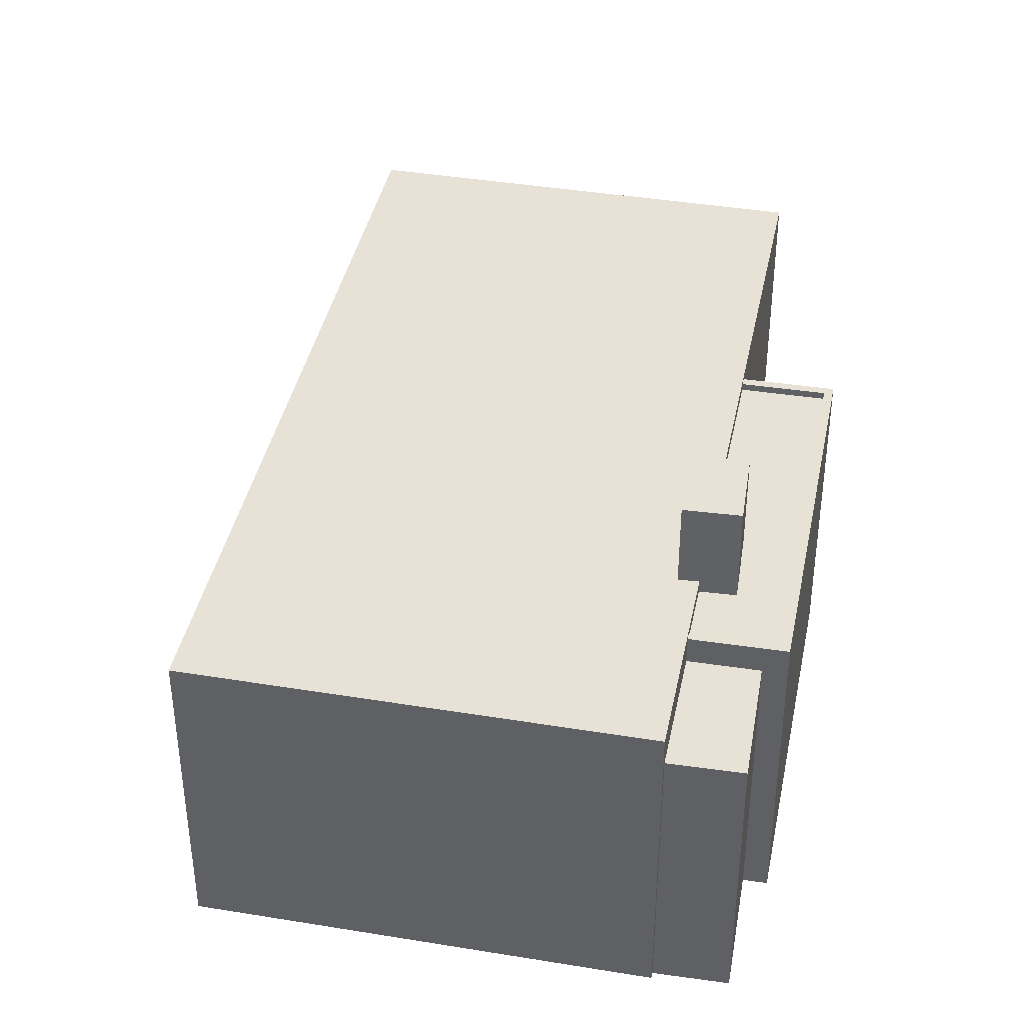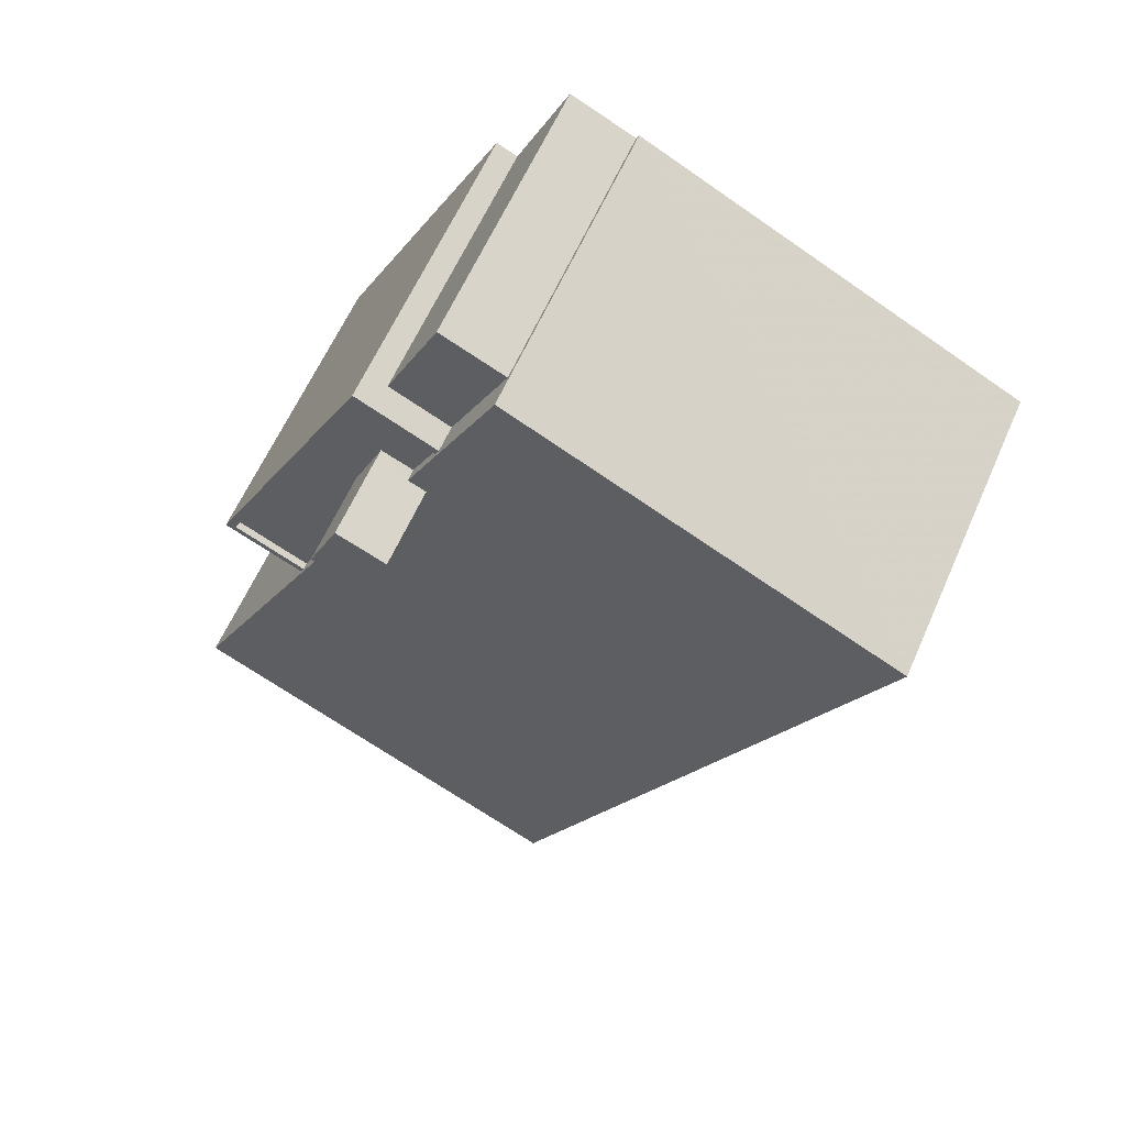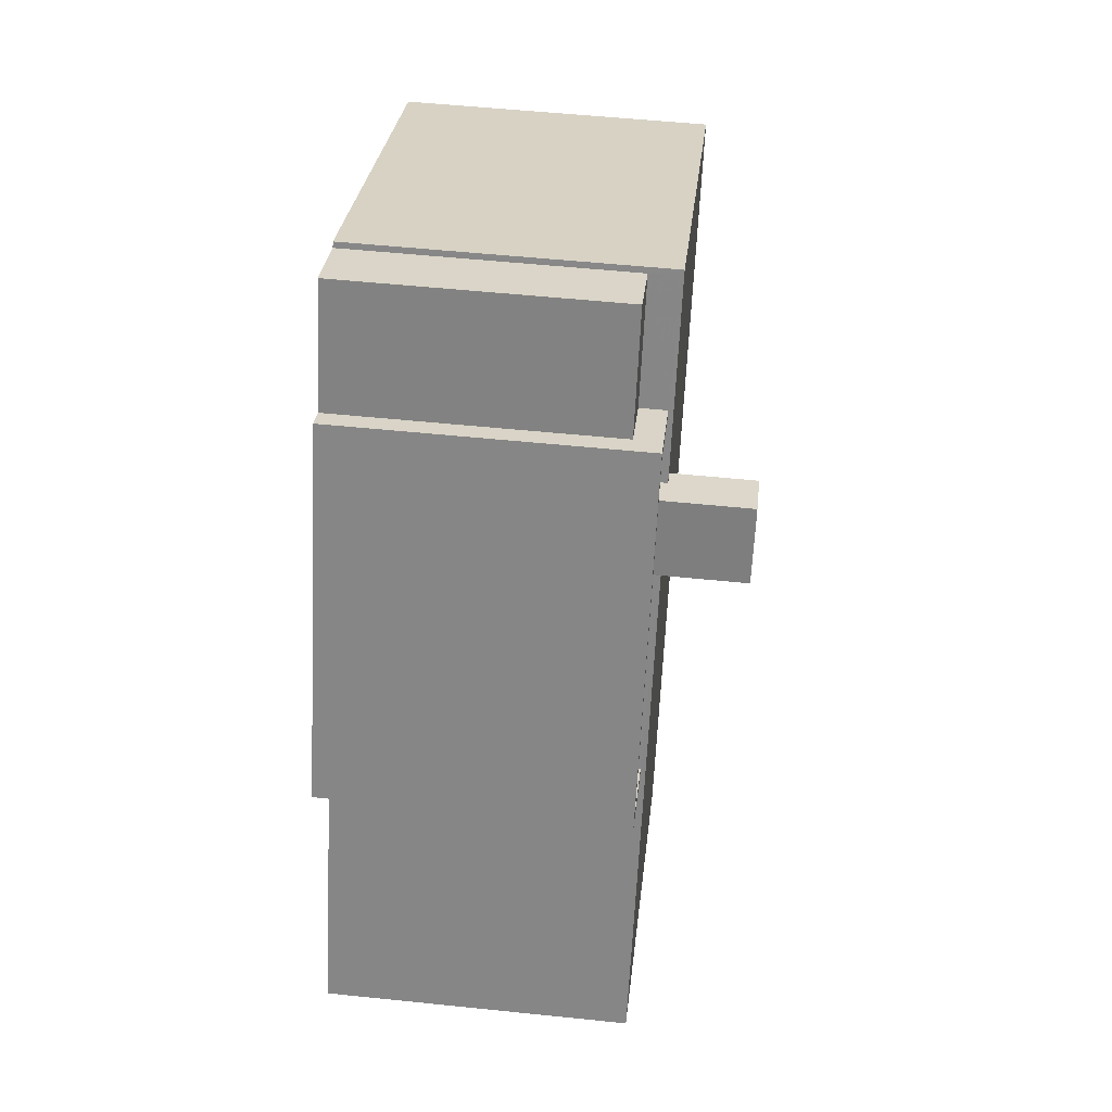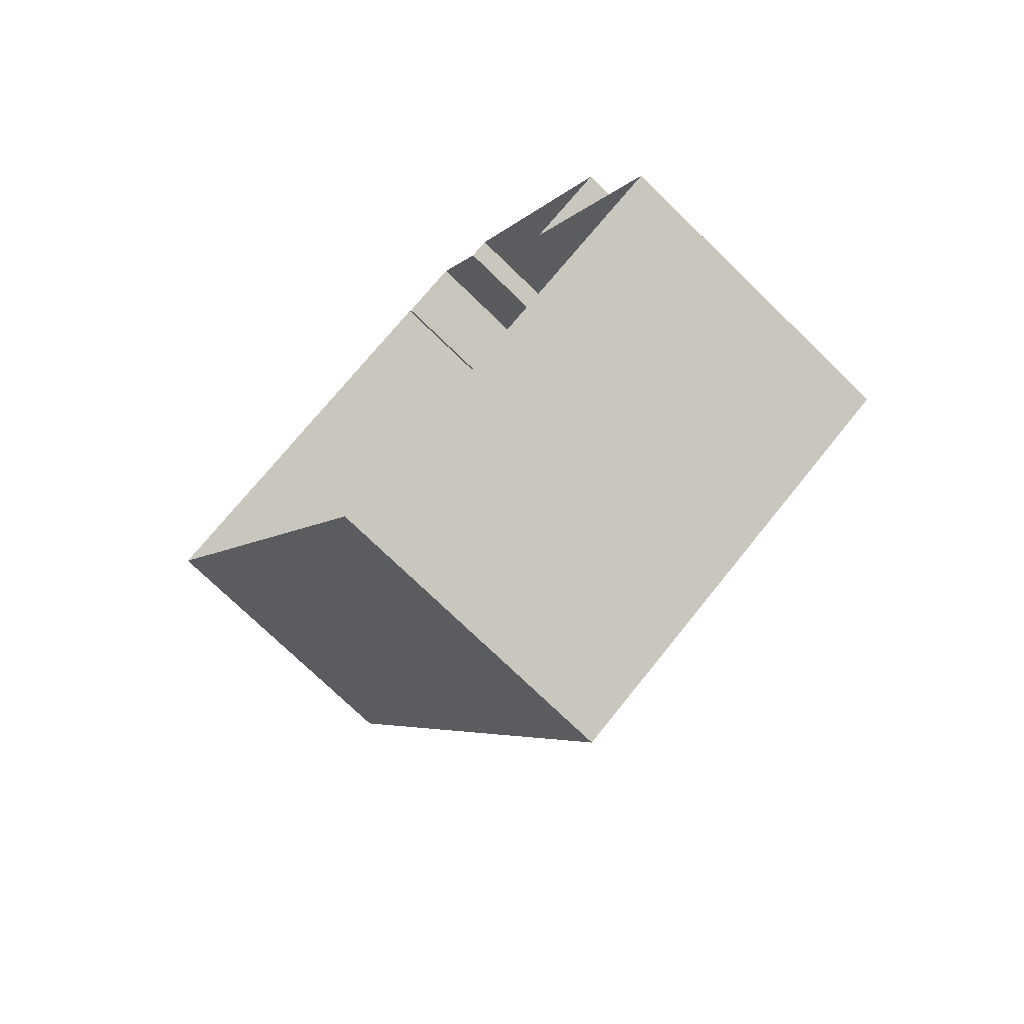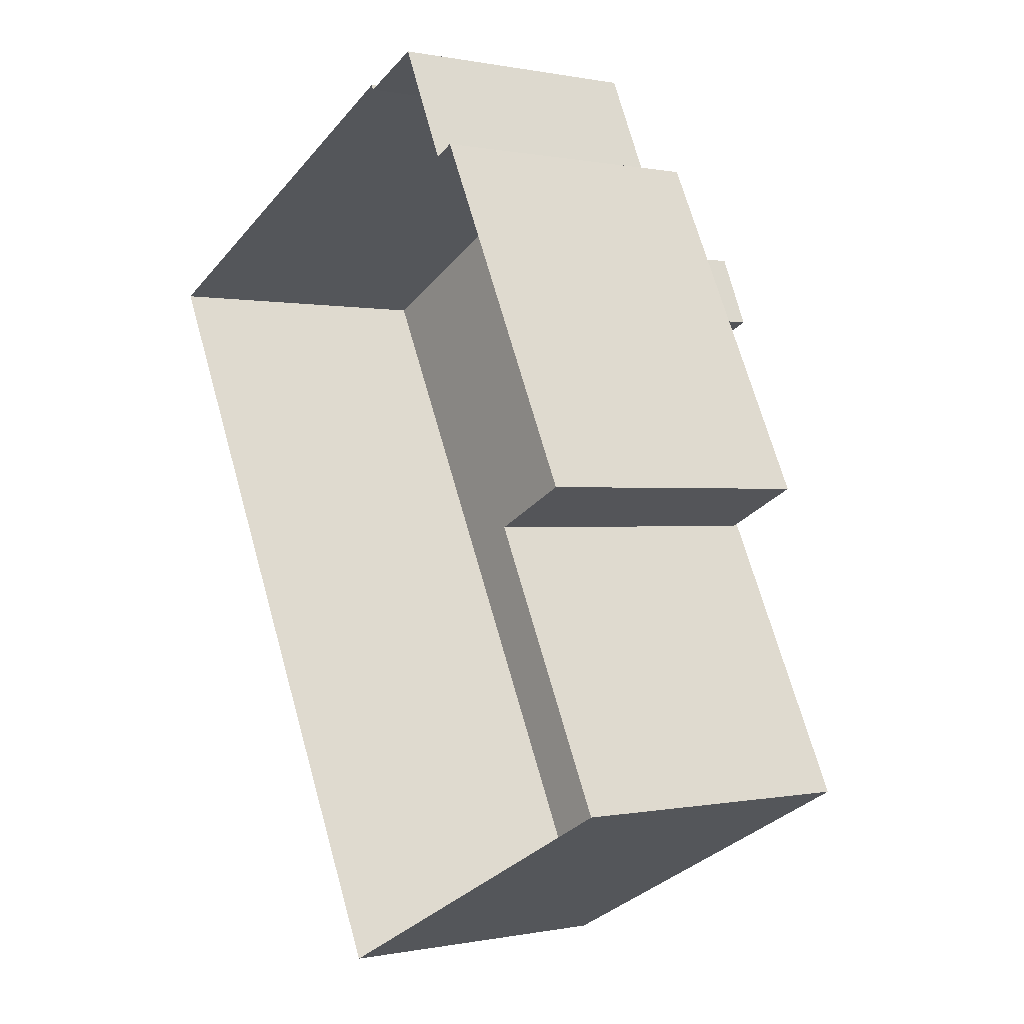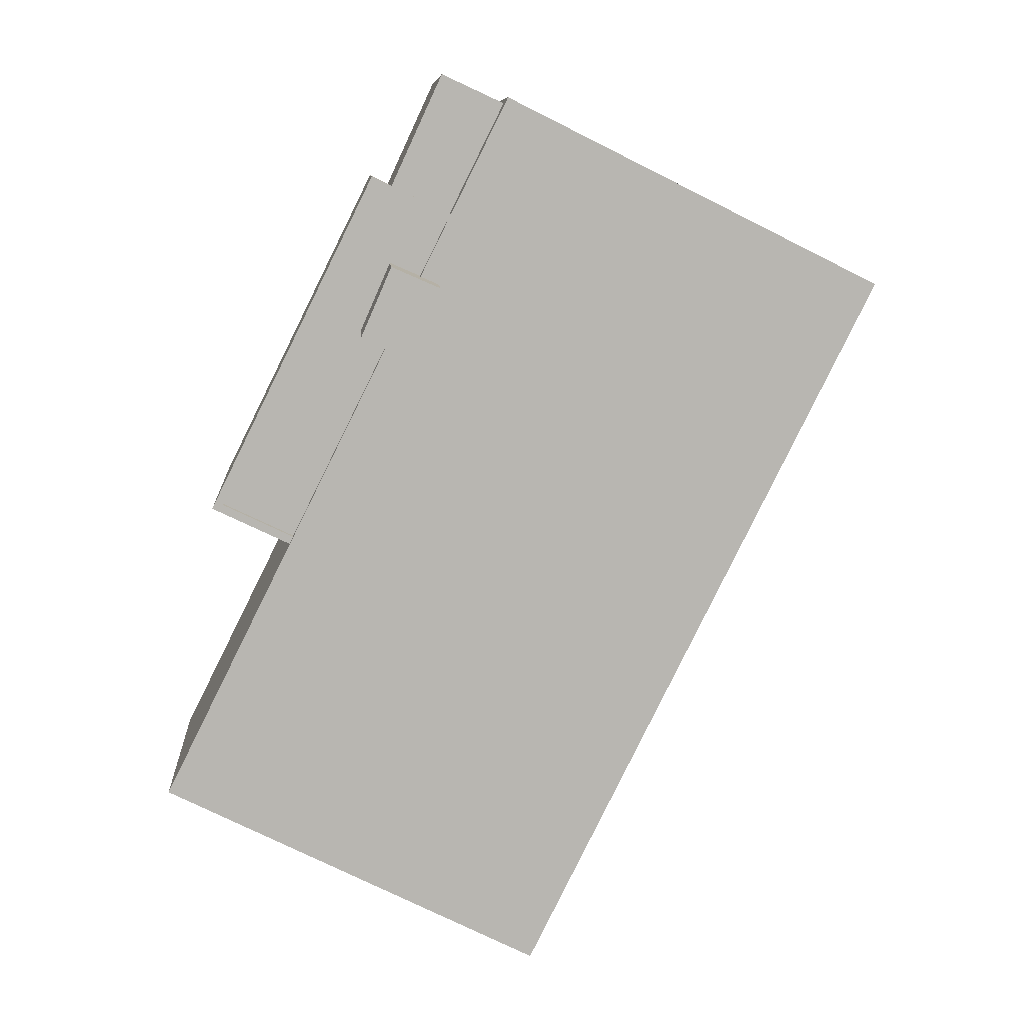
<metadata>
{"format":"obj","ext":"obj","renderer":"f3d","projection":"perspective","resolution":1024,"background":"white","views":[{"elev":40.3,"azim":165.0,"up":"+Z"},{"elev":61.0,"azim":23.7,"up":"+Y"},{"elev":53.5,"azim":-83.7,"up":"+Y"},{"elev":-74.5,"azim":-134.1,"up":"+Y"},{"elev":0.1,"azim":-127.4,"up":"+Y"},{"elev":8.9,"azim":-4.0,"up":"+Y"}]}
</metadata>
<code>
v -5669 -3.566e+04 3.864
v -5683 -3.568e+04 3.854
v -5692 -3.567e+04 3.862
v -5683 -3.565e+04 3.868
v -5683 -3.565e+04 3.868
v -5696 -3.568e+04 3.859
v -5686 -3.565e+04 3.869
v -5688 -3.565e+04 3.868
v -5688 -3.565e+04 3.868
v -5695 -3.566e+04 3.863
v -5688 -3.566e+04 17.95
v -5689 -3.566e+04 17.95
v -5687 -3.566e+04 17.95
v -5686 -3.566e+04 17.95
v -5689 -3.566e+04 14.57
v -5694 -3.566e+04 14.56
v -5692 -3.567e+04 14.56
v -5688 -3.565e+04 14.57
v -5687 -3.566e+04 14.57
v -5686 -3.565e+04 14.57
v -5688 -3.566e+04 14.57
v -5688 -3.566e+04 14.56
v -5694 -3.566e+04 14.81
v -5692 -3.567e+04 14.81
v -5692 -3.567e+04 14.81
v -5695 -3.566e+04 14.81
v -5688 -3.565e+04 14.82
v -5686 -3.565e+04 14.82
v -5688 -3.565e+04 14.82
v -5686 -3.565e+04 14.82
v -5686 -3.565e+04 13.85
v -5683 -3.565e+04 13.85
v -5686 -3.565e+04 13.85
v -5688 -3.565e+04 13.85
v -5688 -3.566e+04 14.99
v -5696 -3.568e+04 14.99
v -5687 -3.566e+04 14.99
v -5683 -3.568e+04 14.98
v -5687 -3.566e+04 15
v -5686 -3.566e+04 15
v -5683 -3.565e+04 15
v -5669 -3.566e+04 14.99
f 1 2 3
f 1 4 5
f 2 6 3
f 7 4 8
f 9 8 10
f 8 3 10
f 1 3 8
f 4 1 8
f 11 12 13
f 14 11 13
f 15 16 17
f 18 16 15
f 19 20 21
f 17 22 15
f 20 18 21
f 21 18 15
f 23 24 25
f 24 23 26
f 26 23 27
f 28 29 30
f 27 29 28
f 23 29 27
f 31 32 33
f 34 31 33
f 35 36 37
f 36 38 37
f 39 40 41
f 37 38 42
f 40 37 42
f 41 40 42
f 37 13 35
f 22 35 15
f 15 35 12
f 35 13 12
f 21 15 12
f 11 21 12
f 14 39 11
f 11 39 21
f 14 40 39
f 21 39 19
f 40 14 13
f 37 40 13
f 30 29 18
f 20 30 18
f 25 16 23
f 25 17 16
f 23 16 18
f 29 23 18
f 28 34 27
f 27 34 9
f 28 31 34
f 9 34 8
f 24 26 10
f 3 24 10
f 26 9 10
f 26 27 9
f 34 33 7
f 8 34 7
f 32 7 33
f 32 4 7
f 38 6 2
f 38 36 6
f 3 6 24
f 17 25 22
f 22 25 35
f 6 36 24
f 36 35 24
f 24 35 25
f 4 32 5
f 19 39 30
f 20 19 30
f 32 31 28
f 5 32 41
f 28 39 41
f 30 39 28
f 32 28 41
f 5 42 1
f 5 41 42
f 38 2 1
f 42 38 1

</code>
